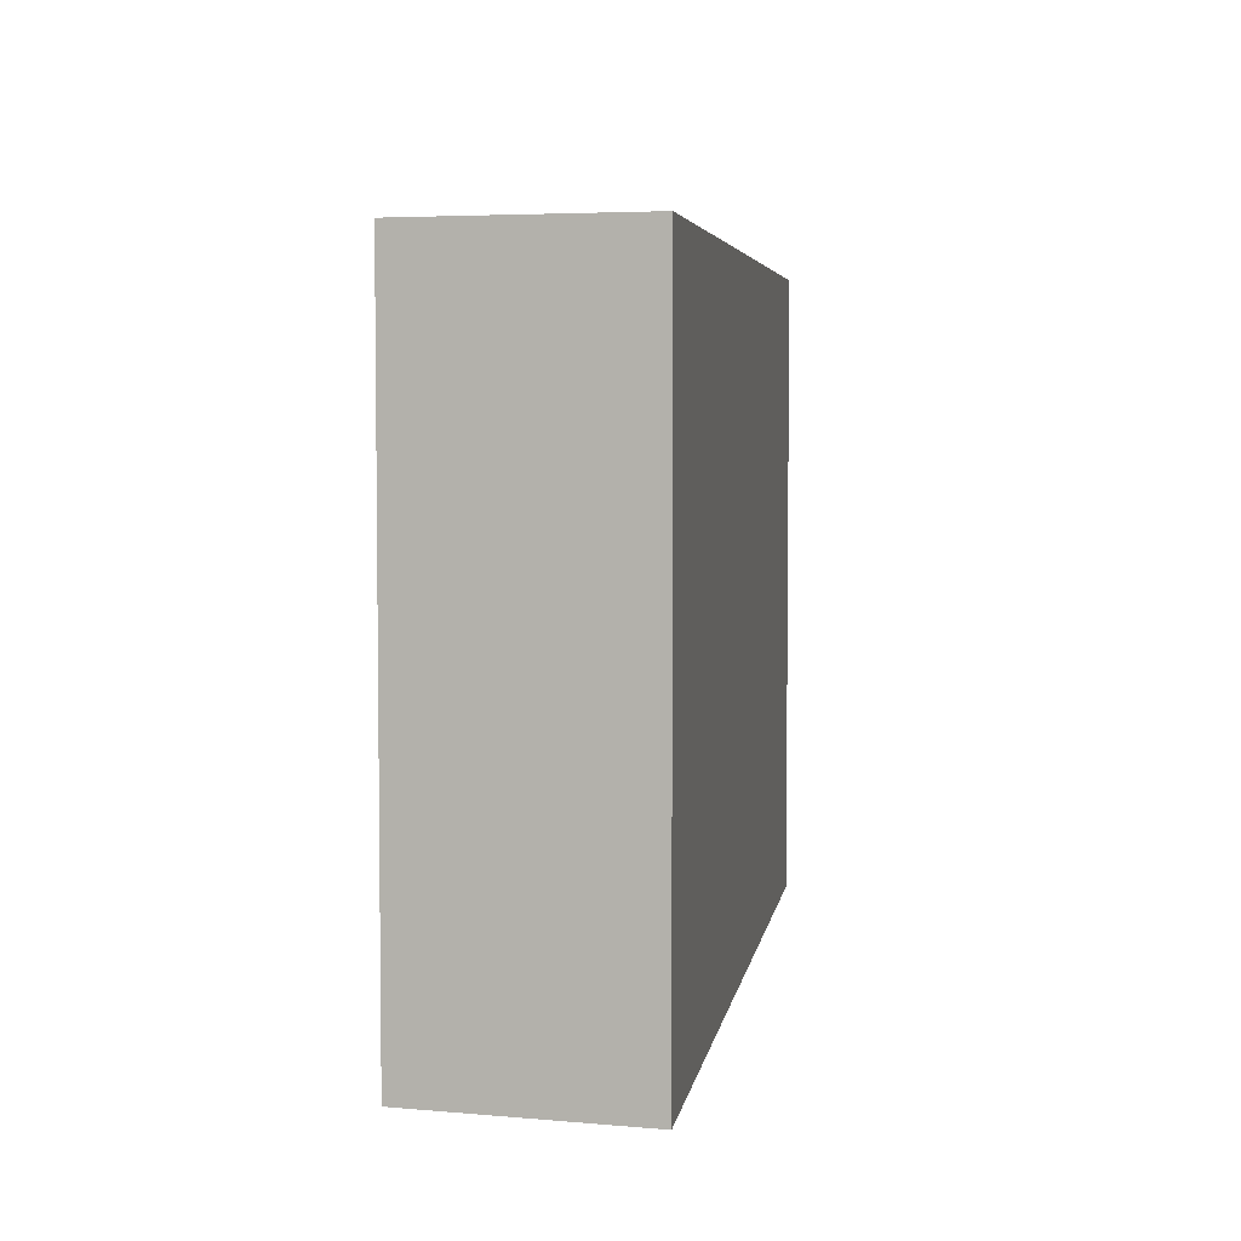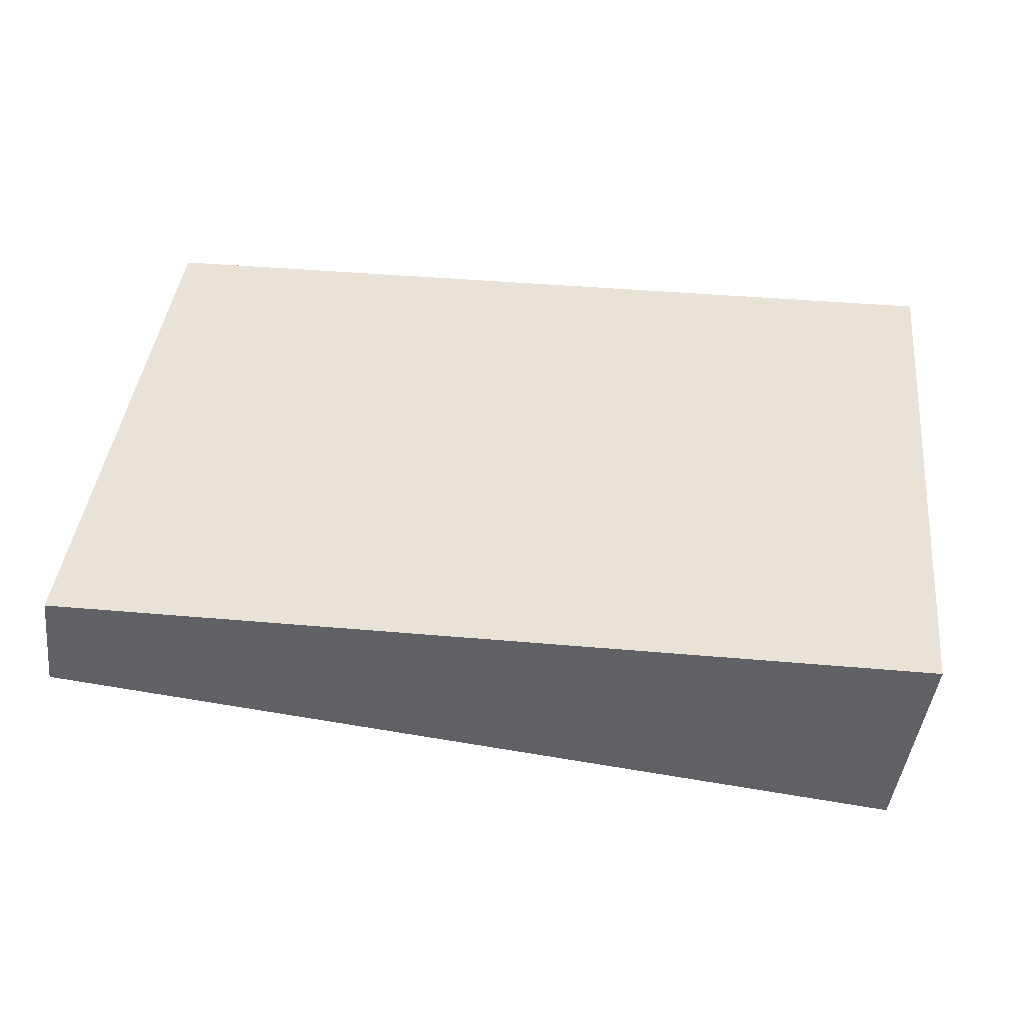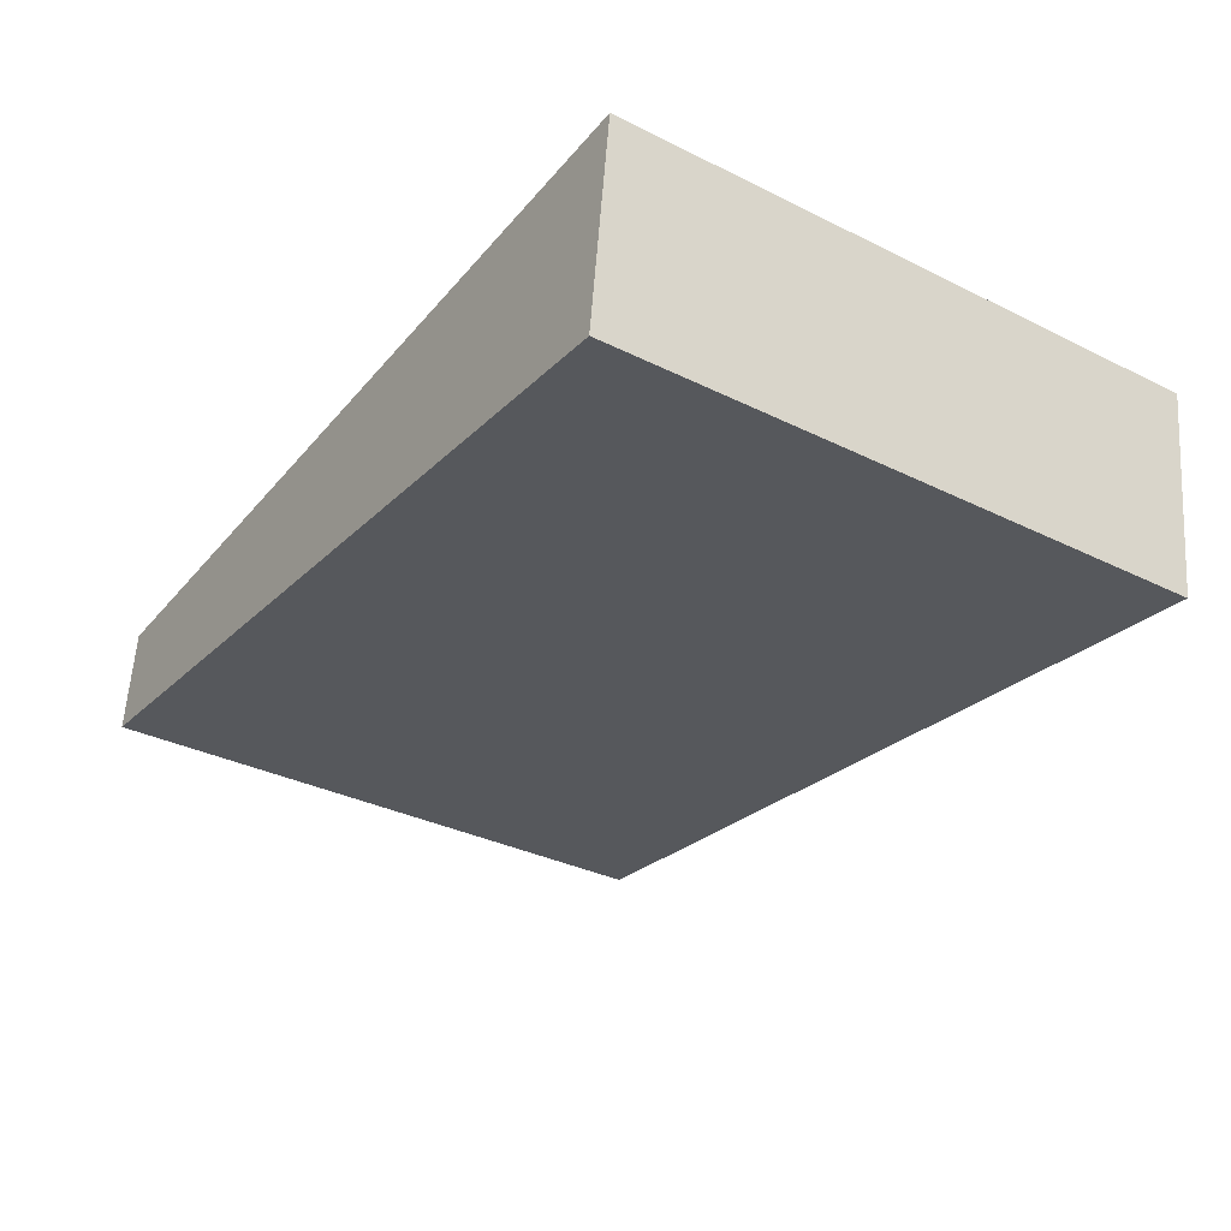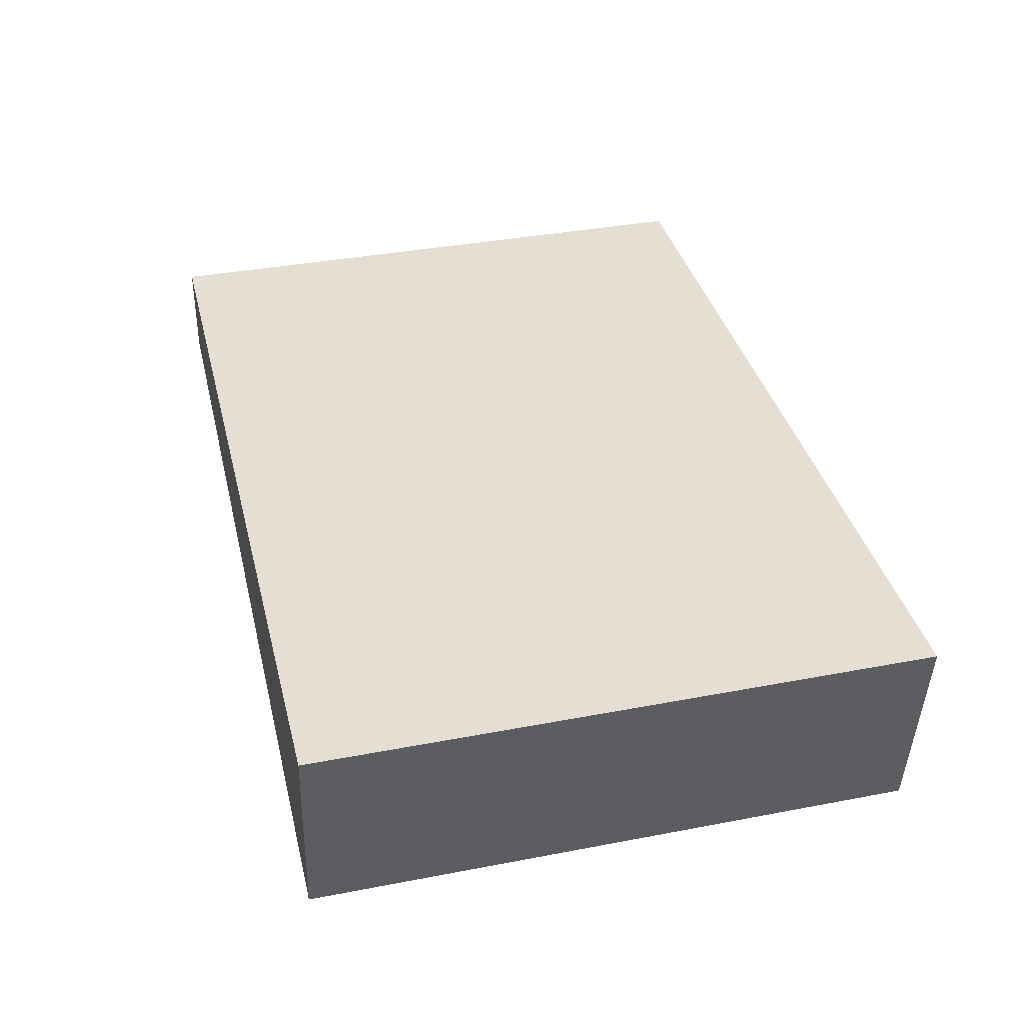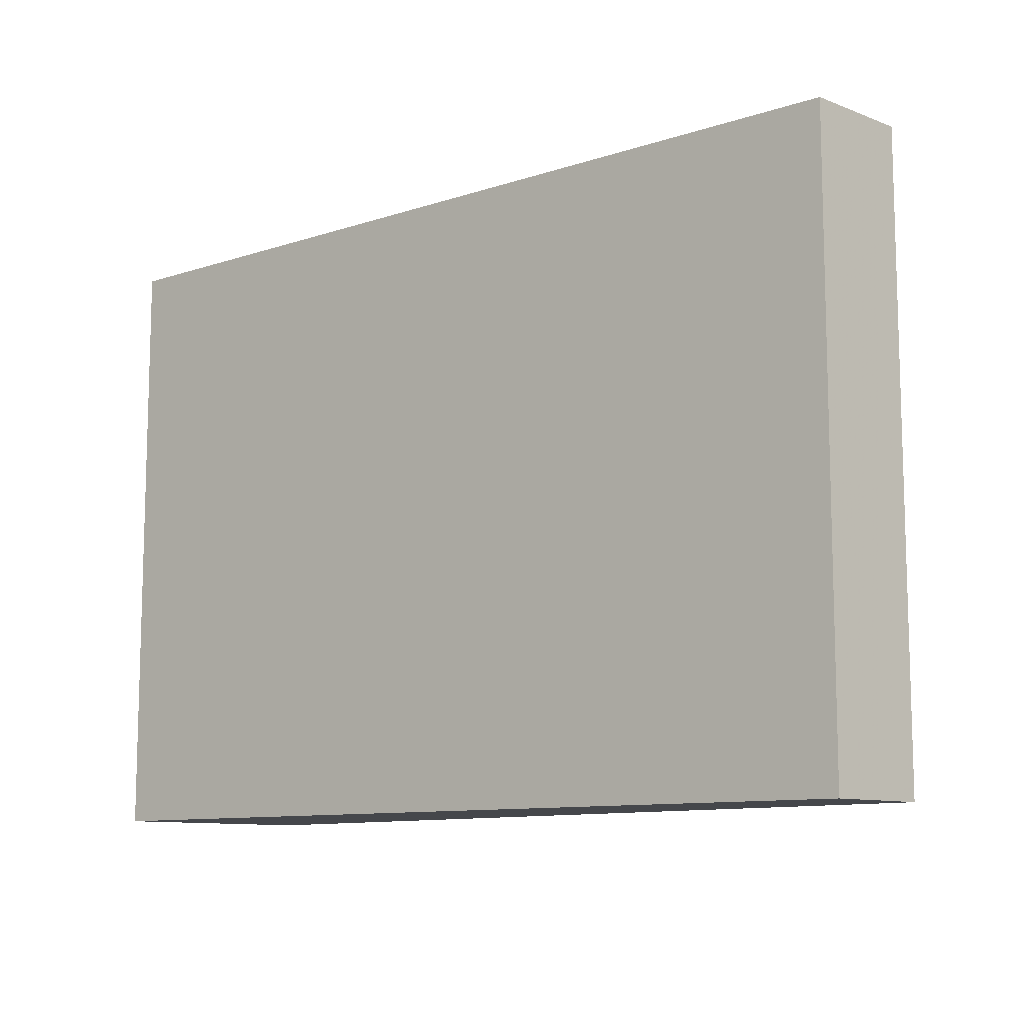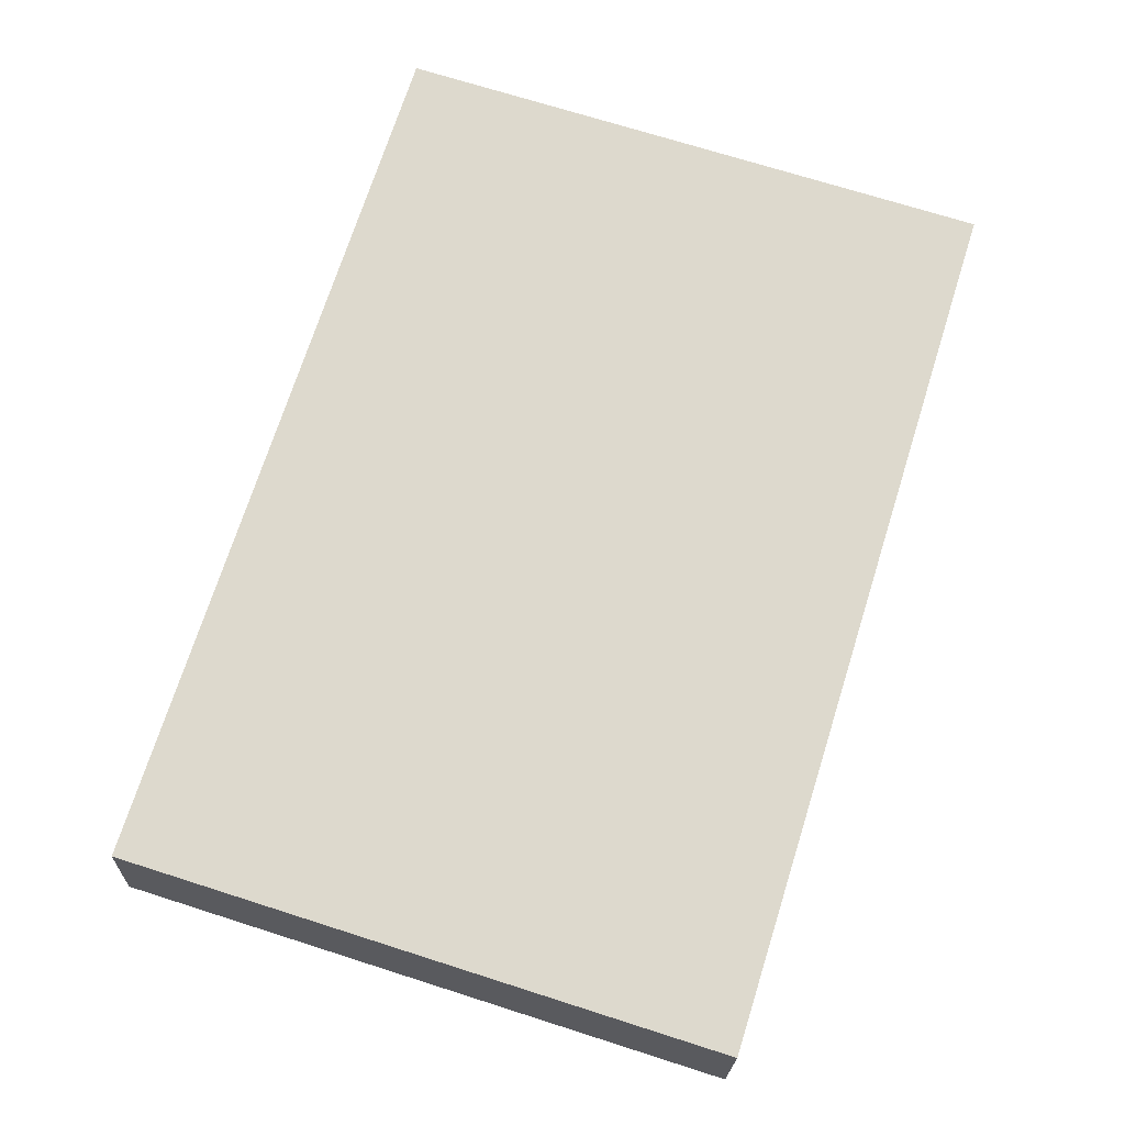
<metadata>
{"format":"obj","ext":"obj","renderer":"f3d","projection":"perspective","resolution":1024,"background":"white","views":[{"elev":4.7,"azim":-81.3,"up":"+Y"},{"elev":41.5,"azim":-173.9,"up":"+Z"},{"elev":-33.8,"azim":-123.8,"up":"+Z"},{"elev":37.2,"azim":-103.8,"up":"+Z"},{"elev":-10.3,"azim":39.6,"up":"+Y"},{"elev":72.0,"azim":107.6,"up":"+Z"}]}
</metadata>
<code>
v -6.579 0.1973 -4.217
v -6.498 0.1973 -4.217
v -6.497 0.1973 -4.226
v -6.577 0.1973 -4.236
v -6.579 0.141 -4.217
v -6.577 0.141 -4.236
v -6.497 0.141 -4.226
v -6.498 0.141 -4.217
v -6.577 0.141 -4.236
v -6.579 0.141 -4.217
v -6.579 0.1973 -4.217
v -6.577 0.1973 -4.236
v -6.497 0.141 -4.226
v -6.577 0.141 -4.236
v -6.577 0.1973 -4.236
v -6.497 0.1973 -4.226
v -6.498 0.141 -4.217
v -6.497 0.141 -4.226
v -6.497 0.1973 -4.226
v -6.498 0.1973 -4.217
v -6.579 0.141 -4.217
v -6.498 0.141 -4.217
v -6.498 0.1973 -4.217
v -6.579 0.1973 -4.217
f 1 2 3
f 1 3 4
f 5 6 7
f 5 7 8
f 9 10 11
f 9 11 12
f 13 14 15
f 13 15 16
f 17 18 19
f 17 19 20
f 21 22 23
f 21 23 24

</code>
